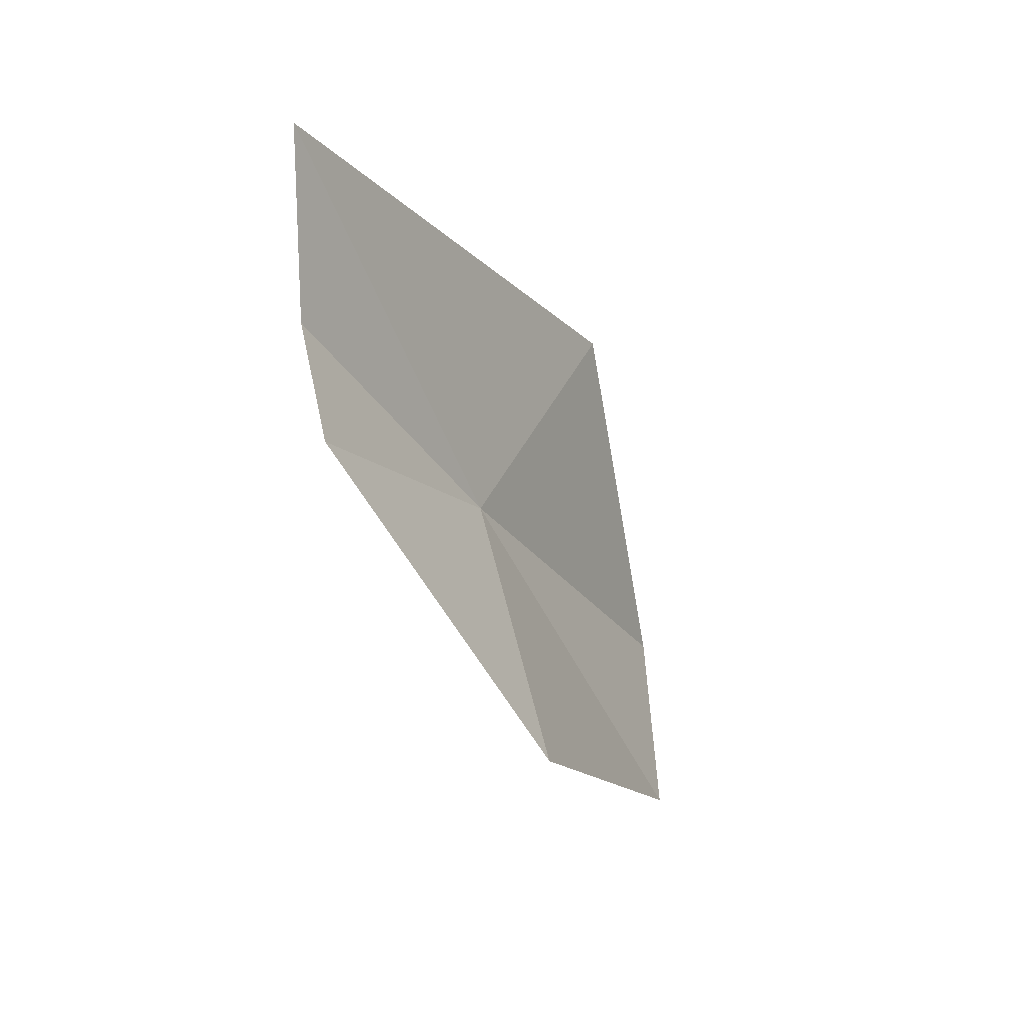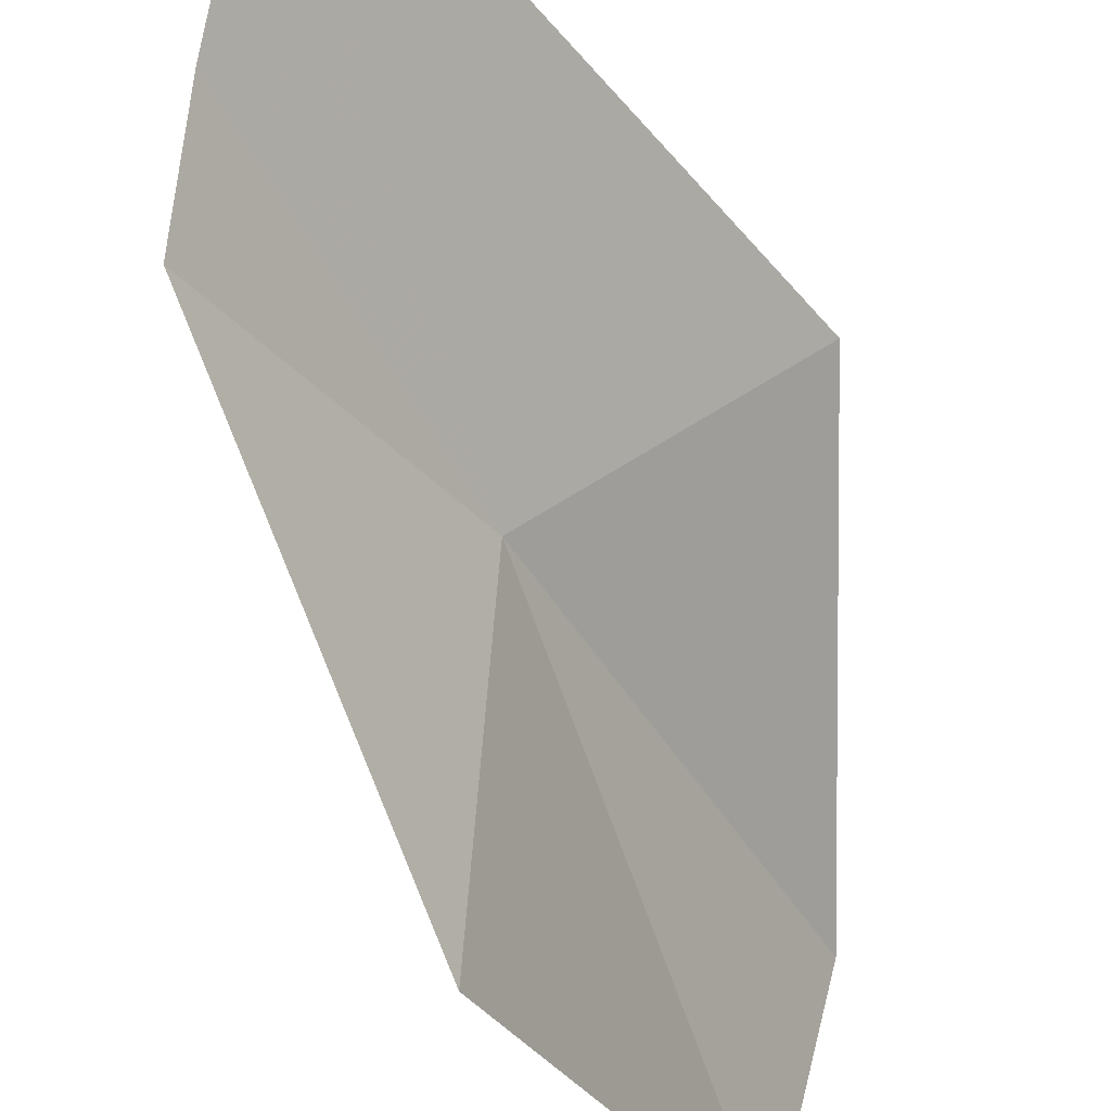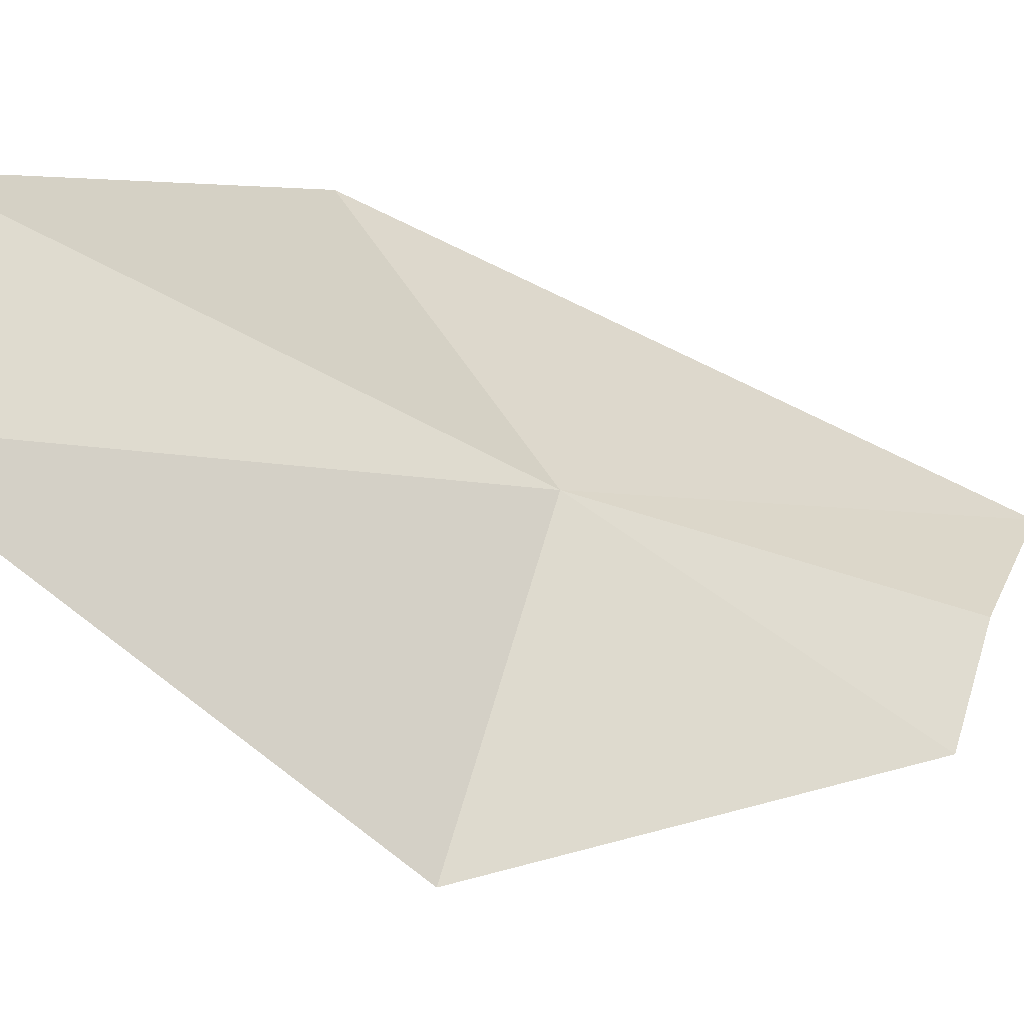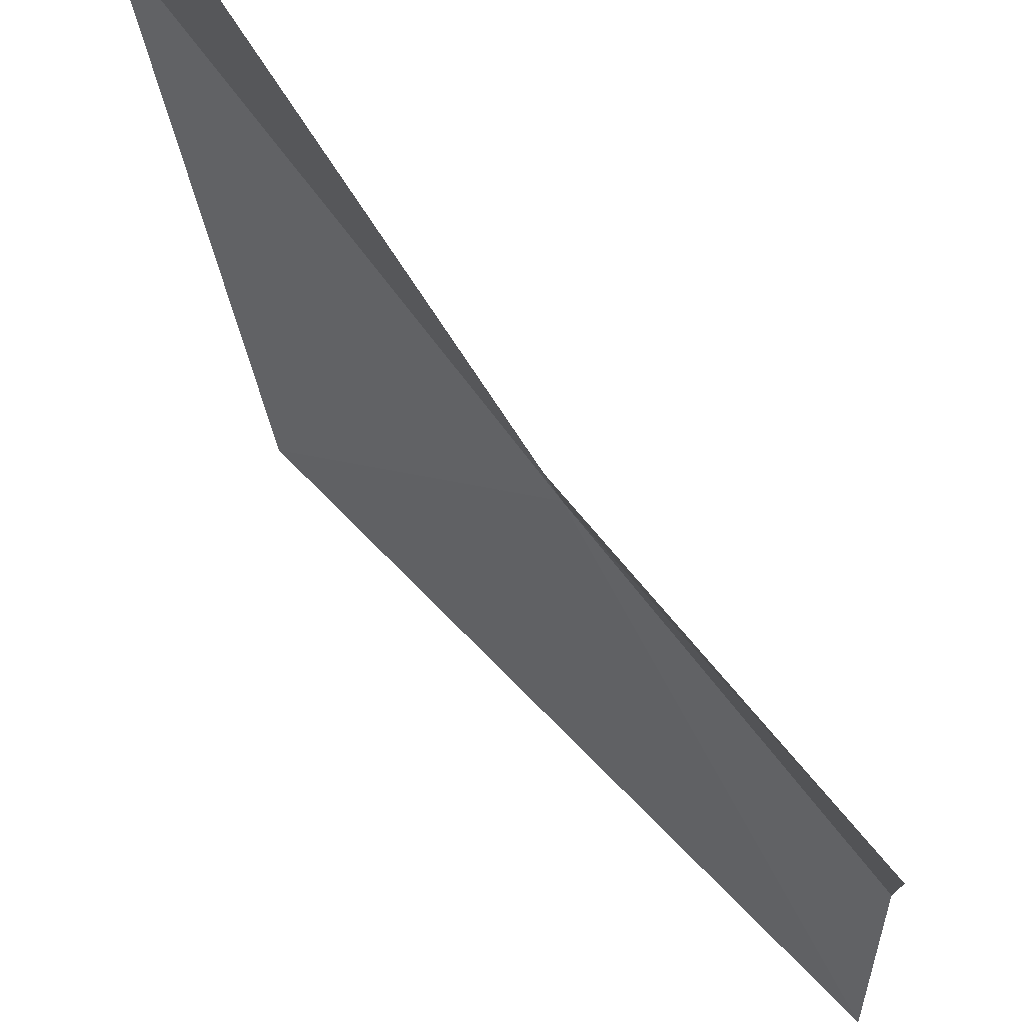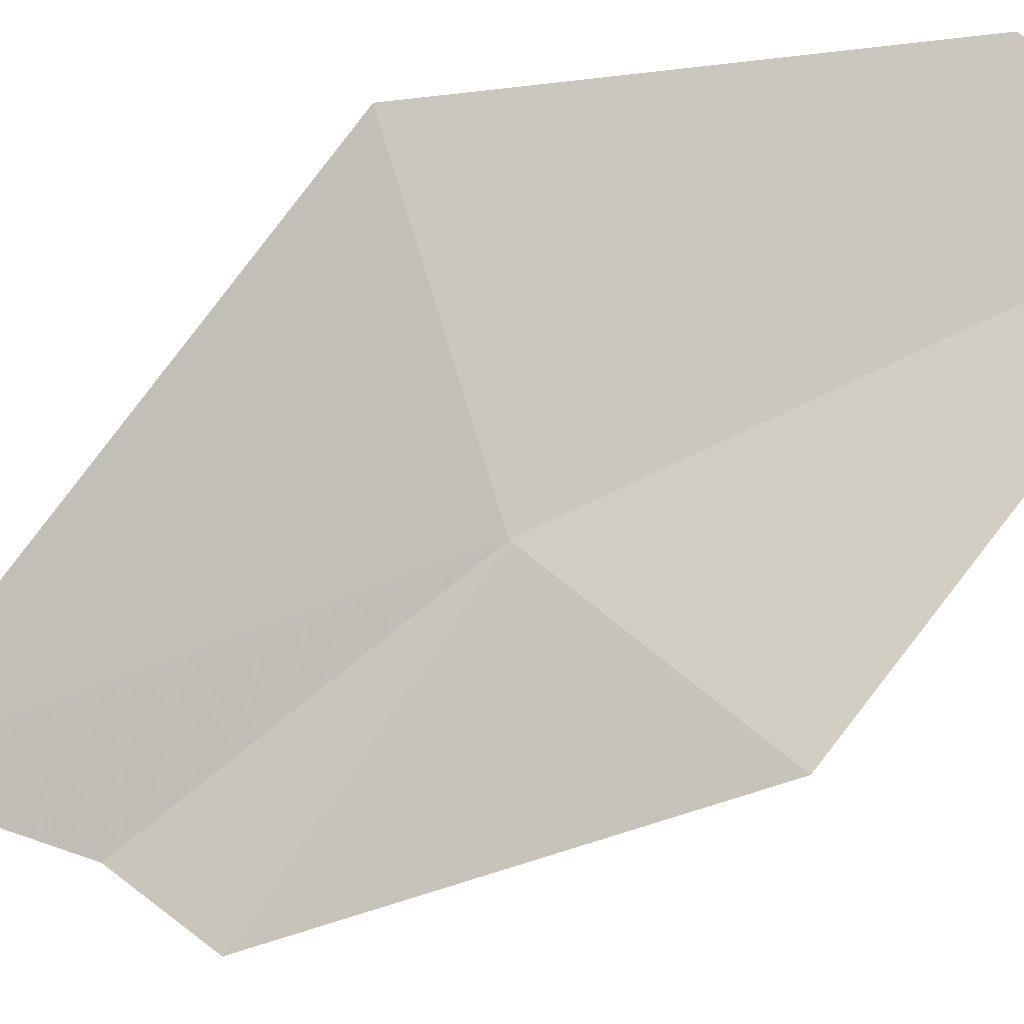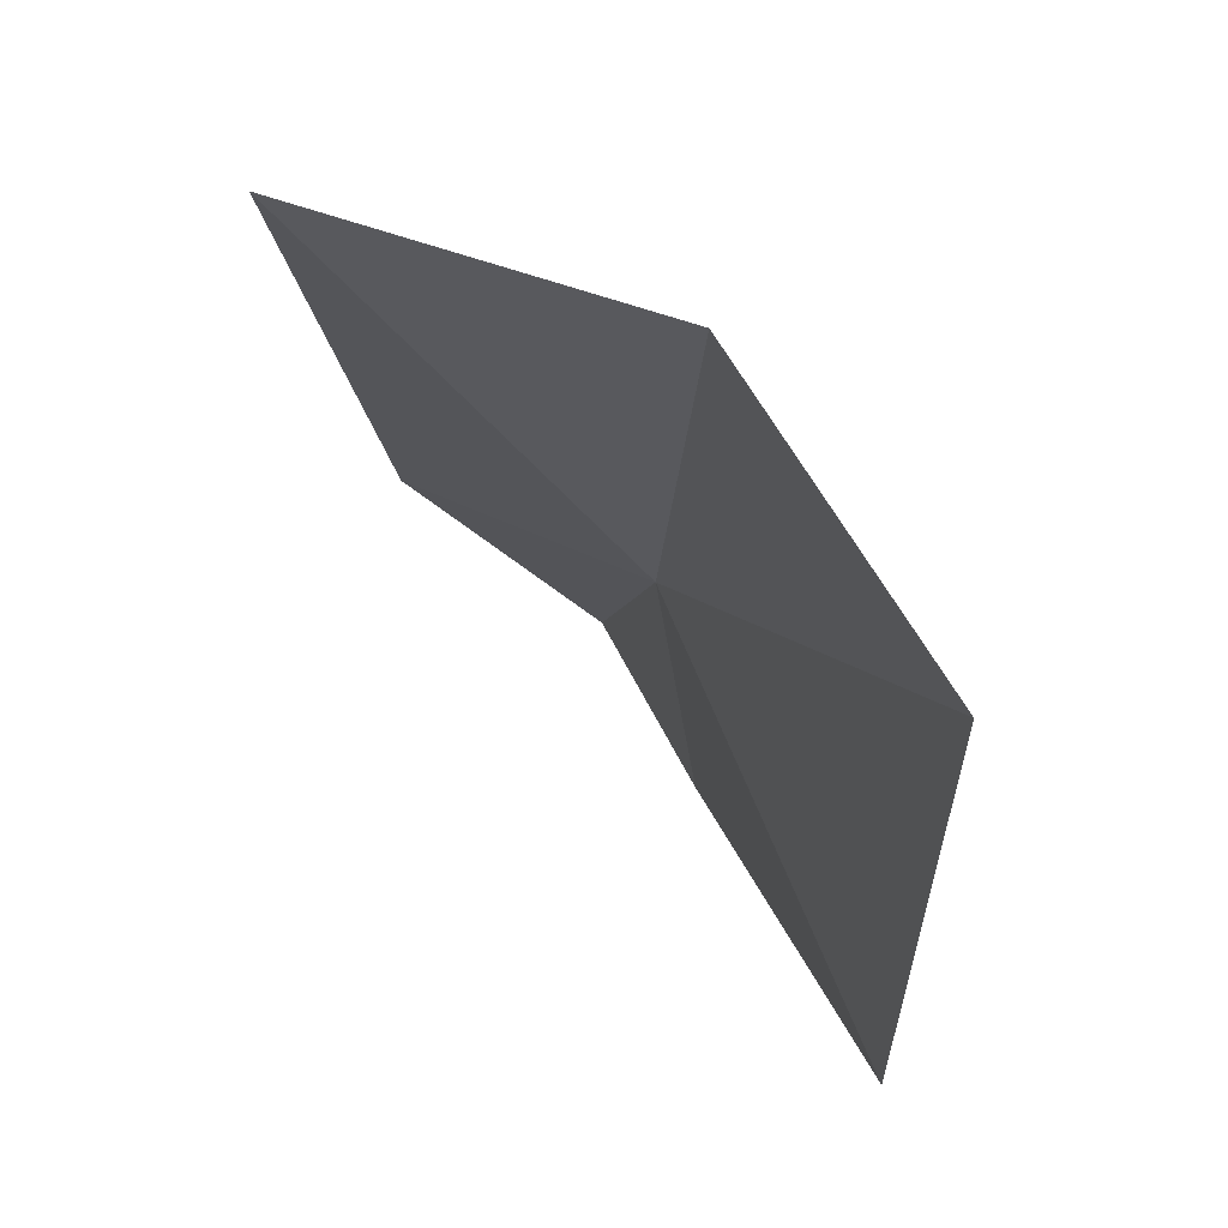
<metadata>
{"format":"obj","ext":"obj","renderer":"f3d","projection":"perspective","resolution":1024,"background":"white","views":[{"elev":27.7,"azim":163.0,"up":"+Y"},{"elev":-69.6,"azim":172.0,"up":"+Z"},{"elev":-2.4,"azim":23.6,"up":"+Z"},{"elev":-56.3,"azim":3.5,"up":"+Z"},{"elev":-53.6,"azim":-88.8,"up":"+Z"},{"elev":9.3,"azim":-41.5,"up":"+Z"}]}
</metadata>
<code>
v -0.4891 -14.77 37.83
v -0.1144 -13.86 37.82
v -0.08079 -14.22 37.67
v -0.8968 -14.6 38.26
v -1.027 -15.43 38.18
v -0.9629 -15.69 37.87
v -0.4964 -15.13 37.35
v -0.08131 -14.39 37.49
f 1 3 2
f 1 5 6
f 1 6 7
f 1 7 8
f 1 8 3
f 1 2 4
f 1 4 5

</code>
